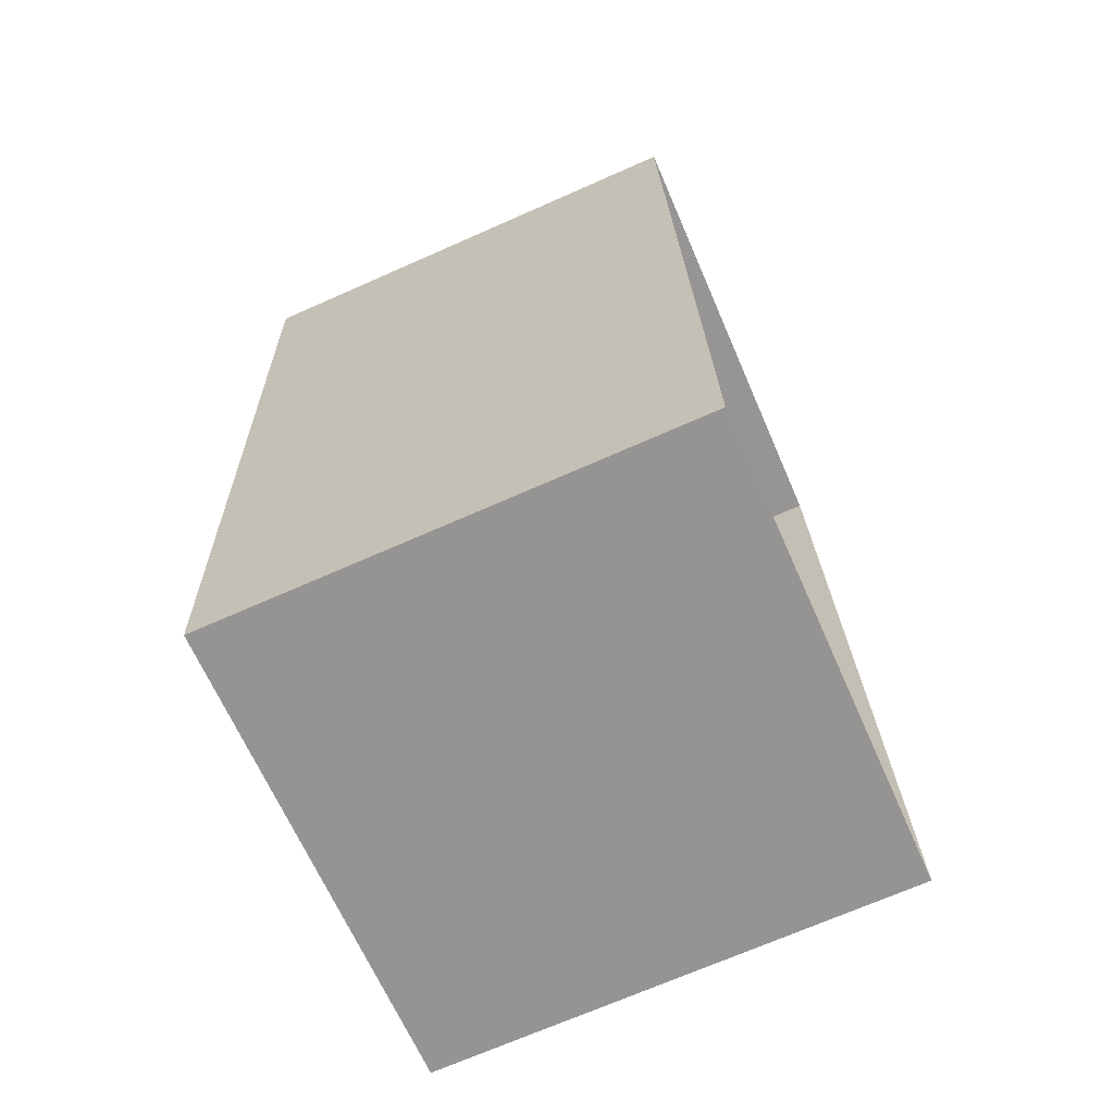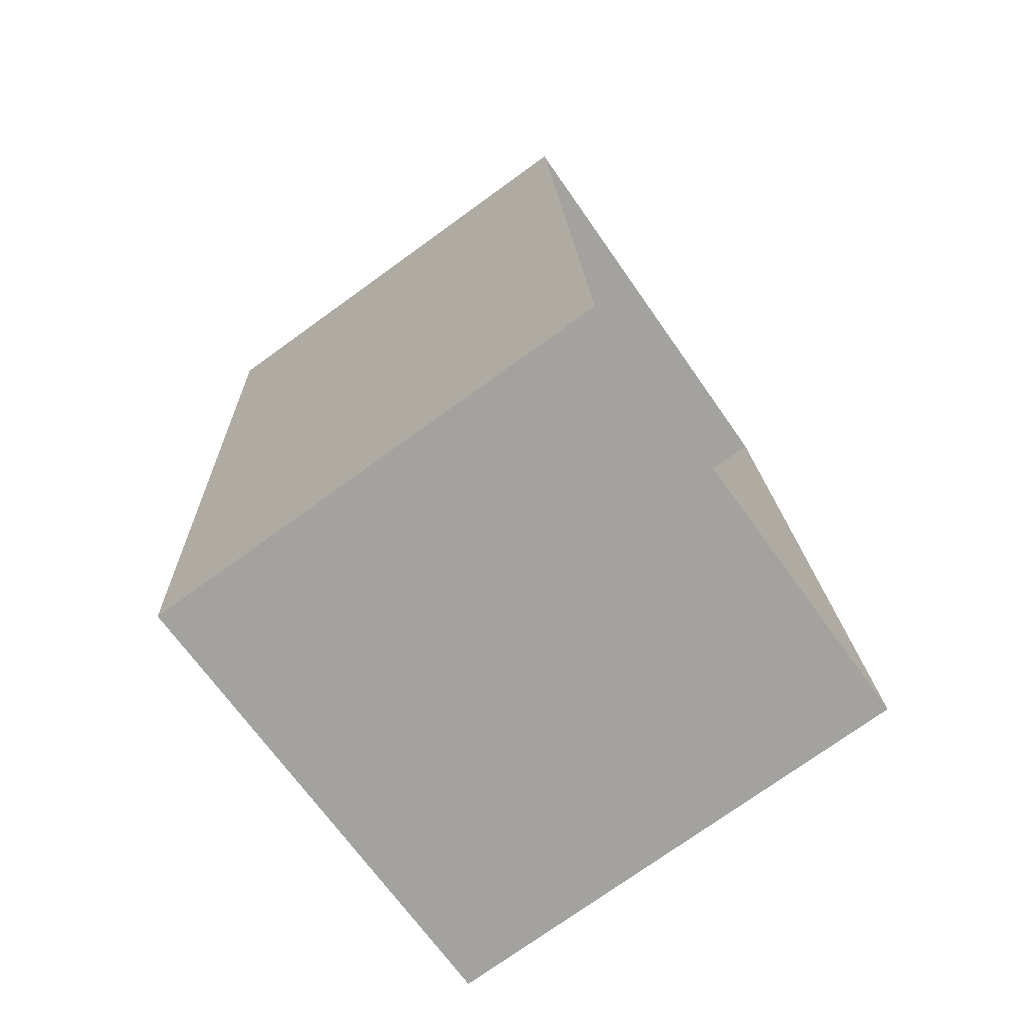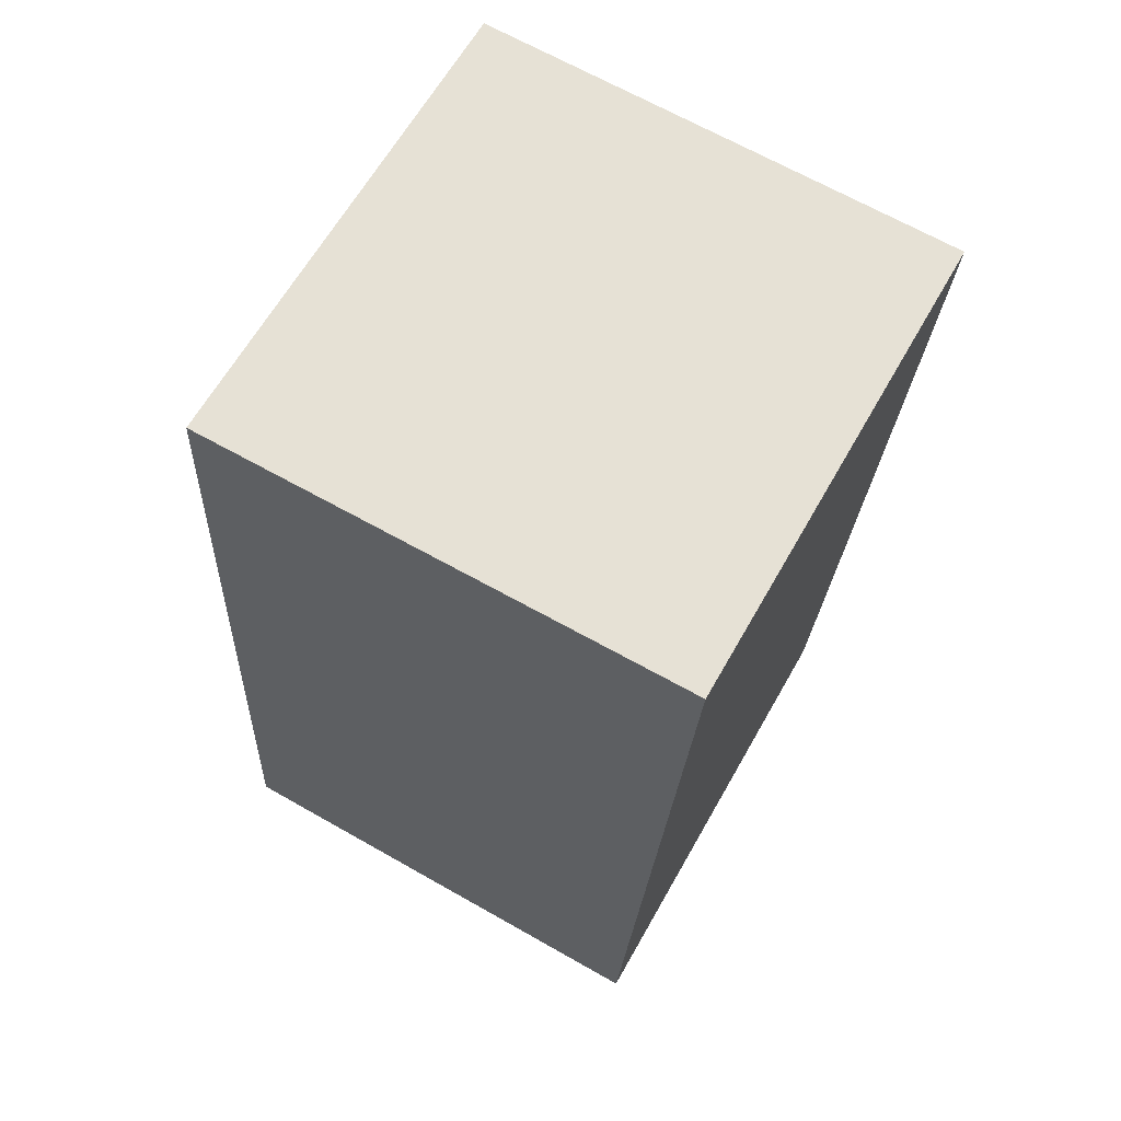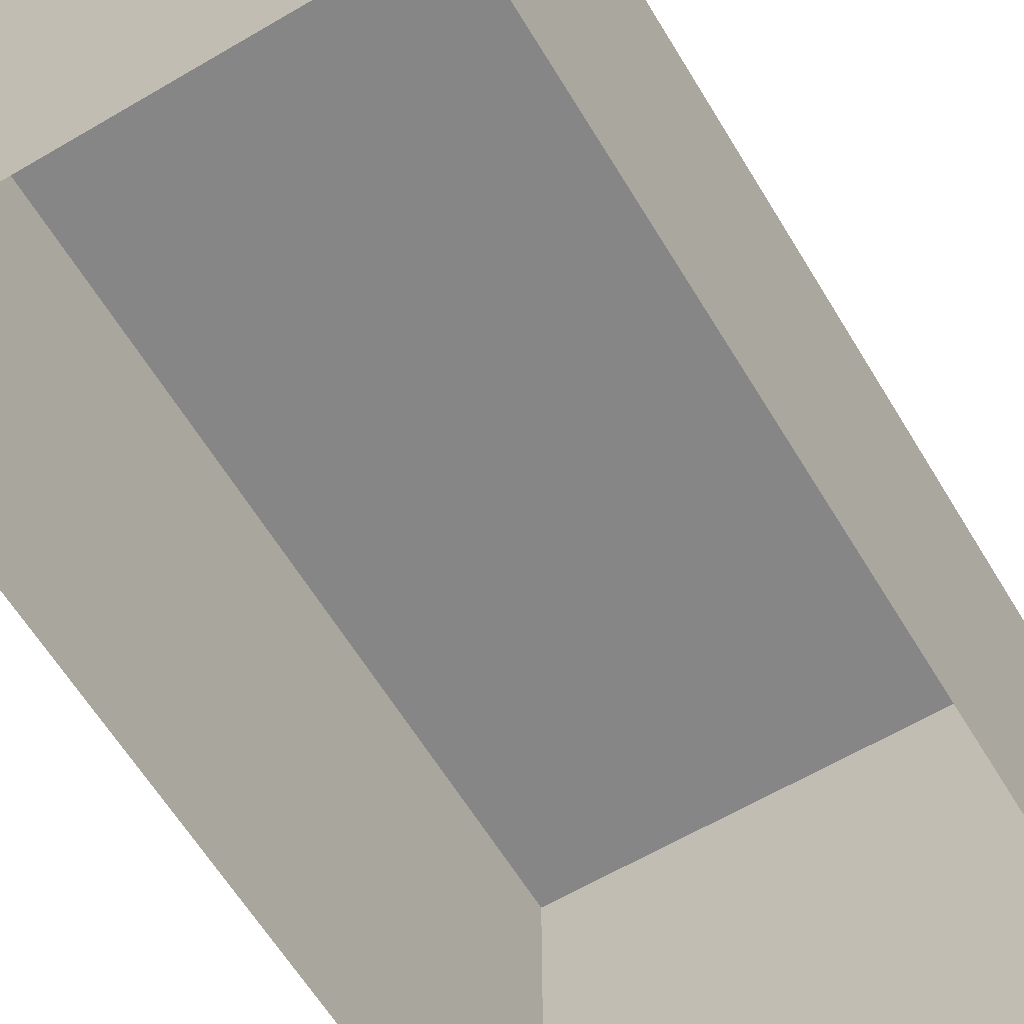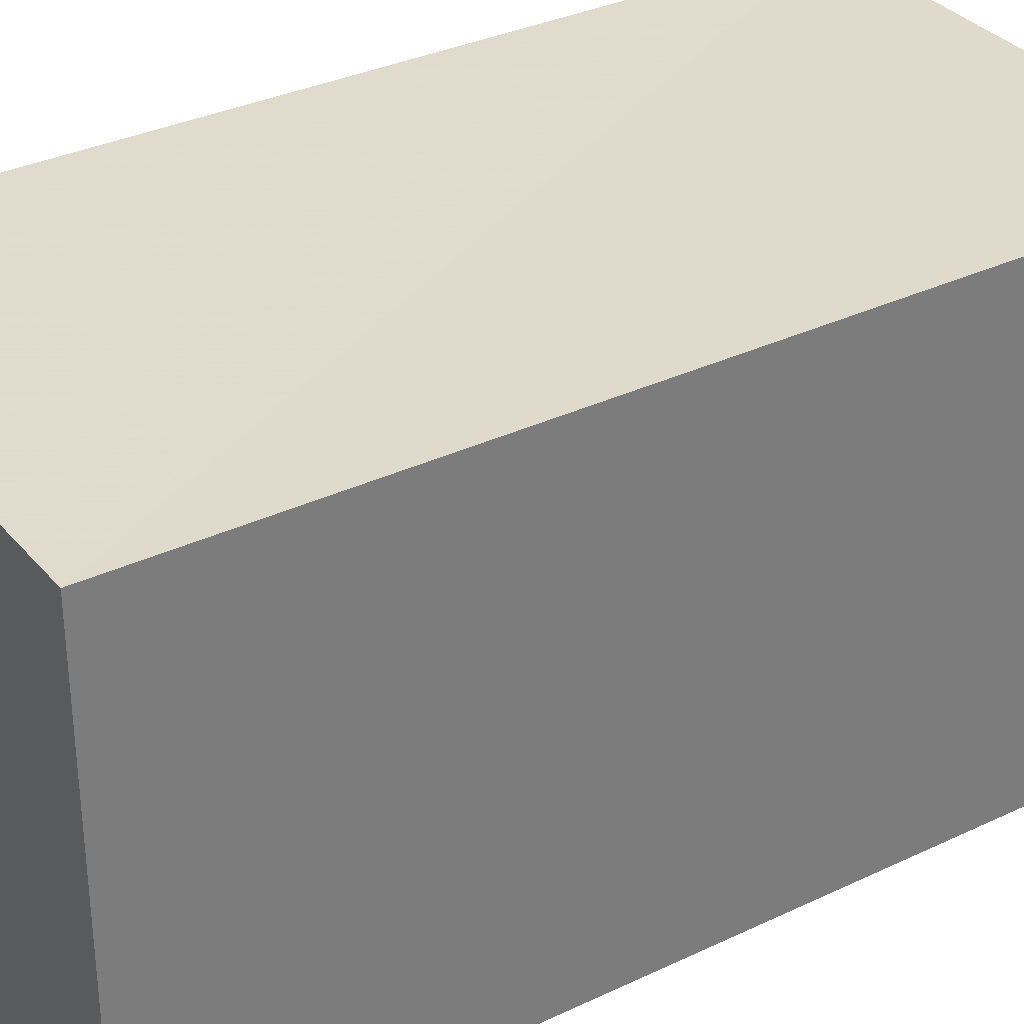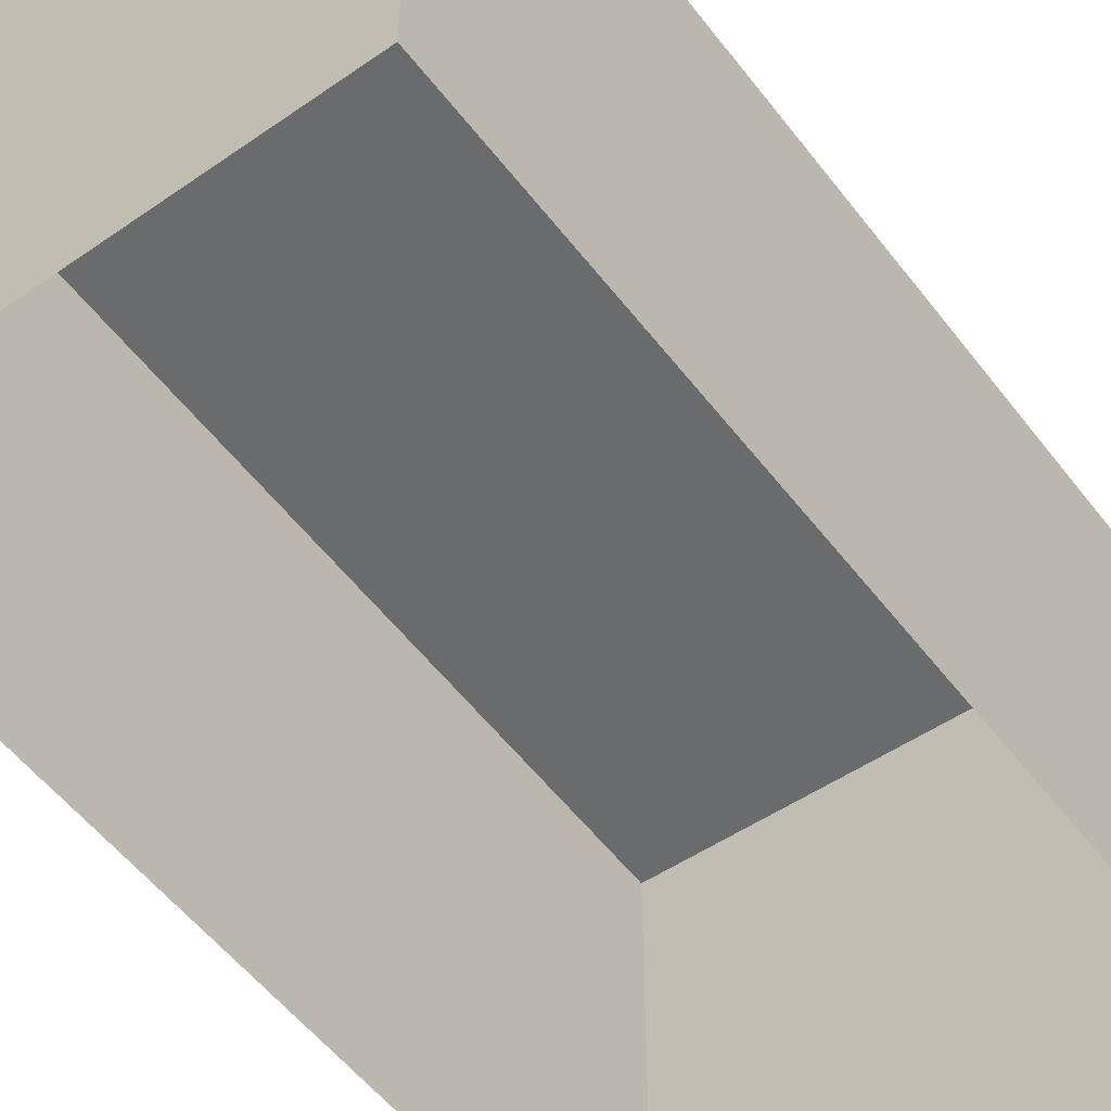
<metadata>
{"format":"obj","ext":"obj","renderer":"f3d","projection":"perspective","resolution":1024,"background":"white","views":[{"elev":-70.3,"azim":113.7,"up":"+Y"},{"elev":-74.9,"azim":125.3,"up":"+Y"},{"elev":63.6,"azim":29.0,"up":"+Y"},{"elev":-62.0,"azim":-152.2,"up":"+Z"},{"elev":33.1,"azim":-126.6,"up":"+Z"},{"elev":-53.2,"azim":32.8,"up":"+Z"}]}
</metadata>
<code>
v -3.724e+05 -1.035e+05 31.72
v -3.724e+05 -1.035e+05 31.72
v -3.724e+05 -1.035e+05 31.72
v -3.724e+05 -1.035e+05 31.72
v -3.724e+05 -1.035e+05 34.8
v -3.724e+05 -1.035e+05 34.8
v -3.724e+05 -1.035e+05 34.8
v -3.724e+05 -1.035e+05 34.8
f 1 2 3
f 4 1 3
f 5 6 7
f 8 5 7
f 5 1 4
f 6 5 4
f 8 3 2
f 8 7 3
f 7 4 3
f 7 6 4
f 8 2 1
f 5 8 1

</code>
